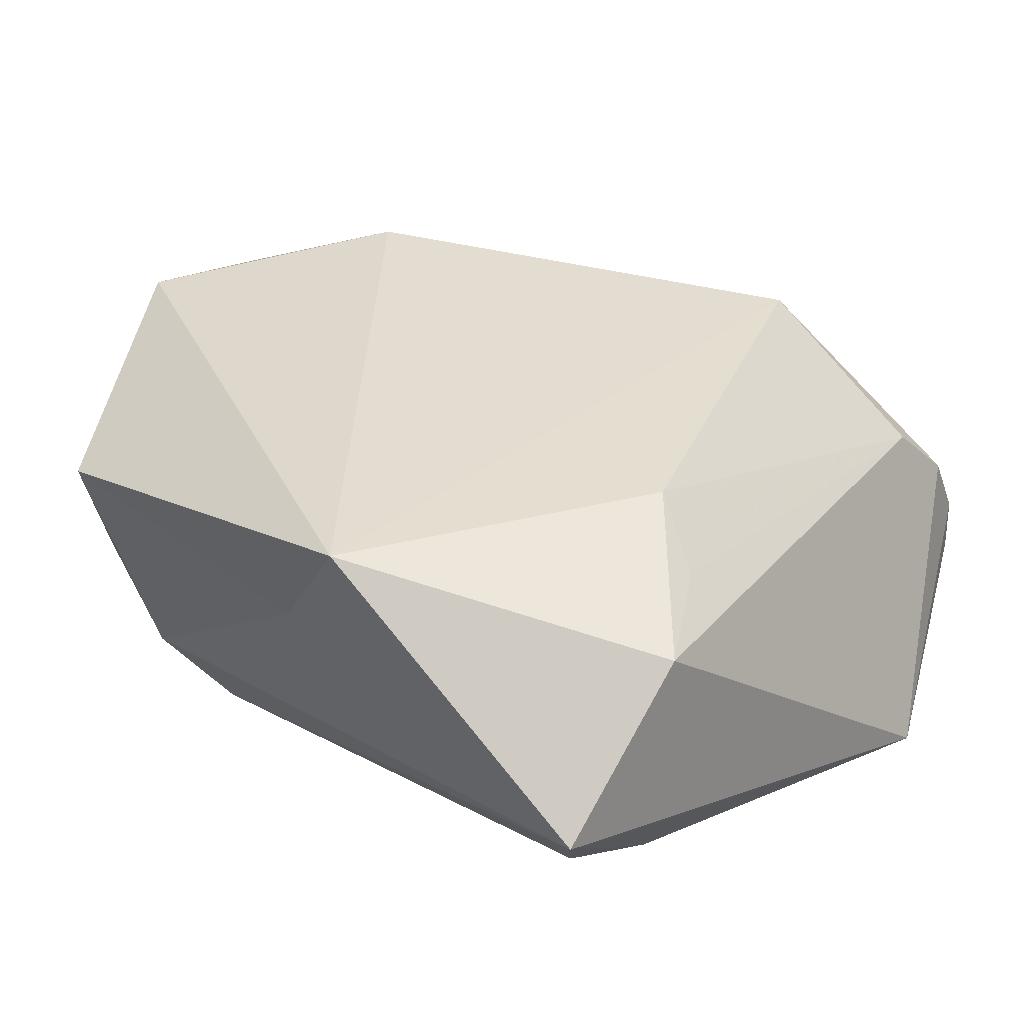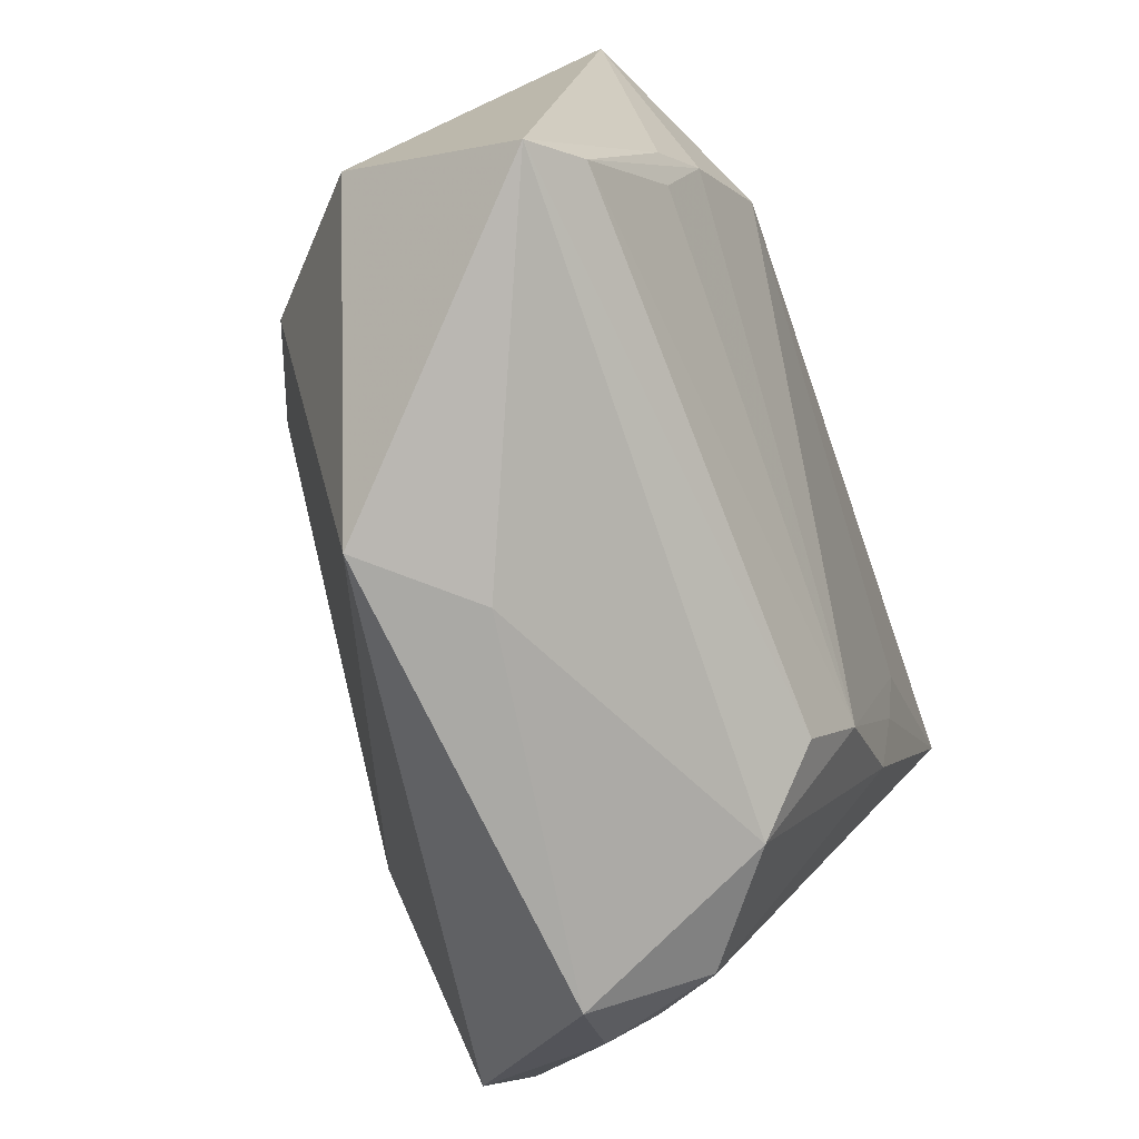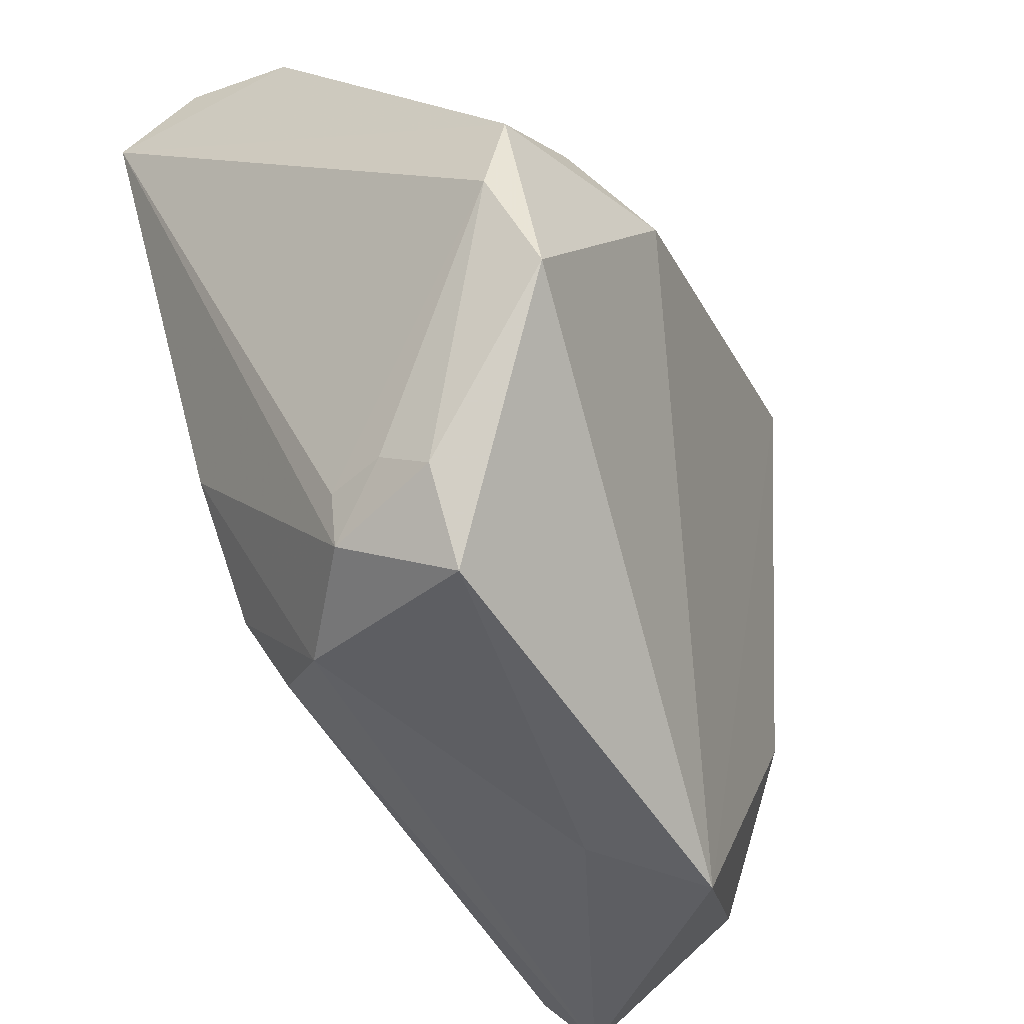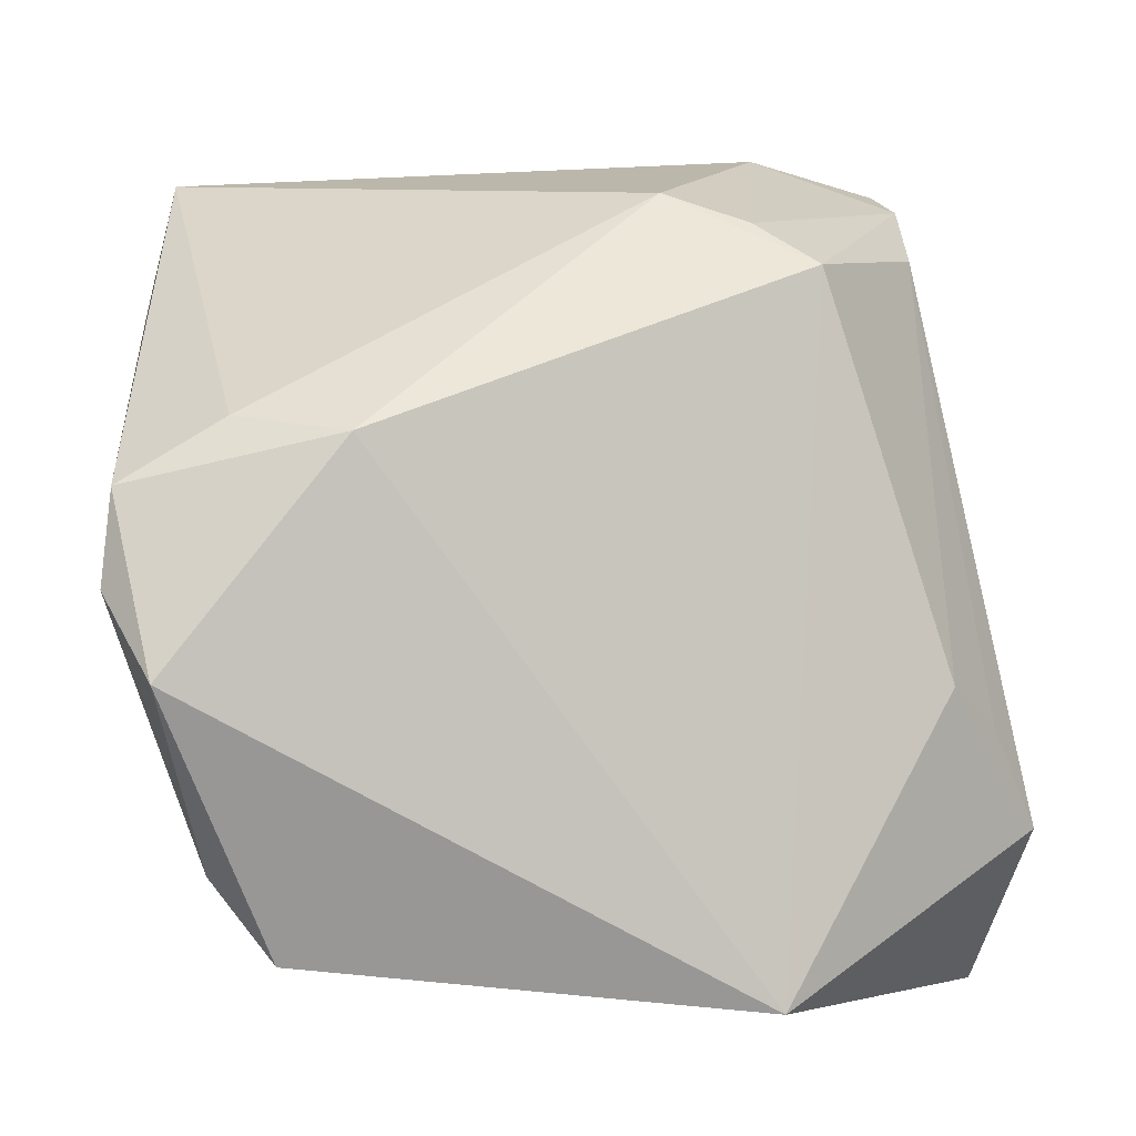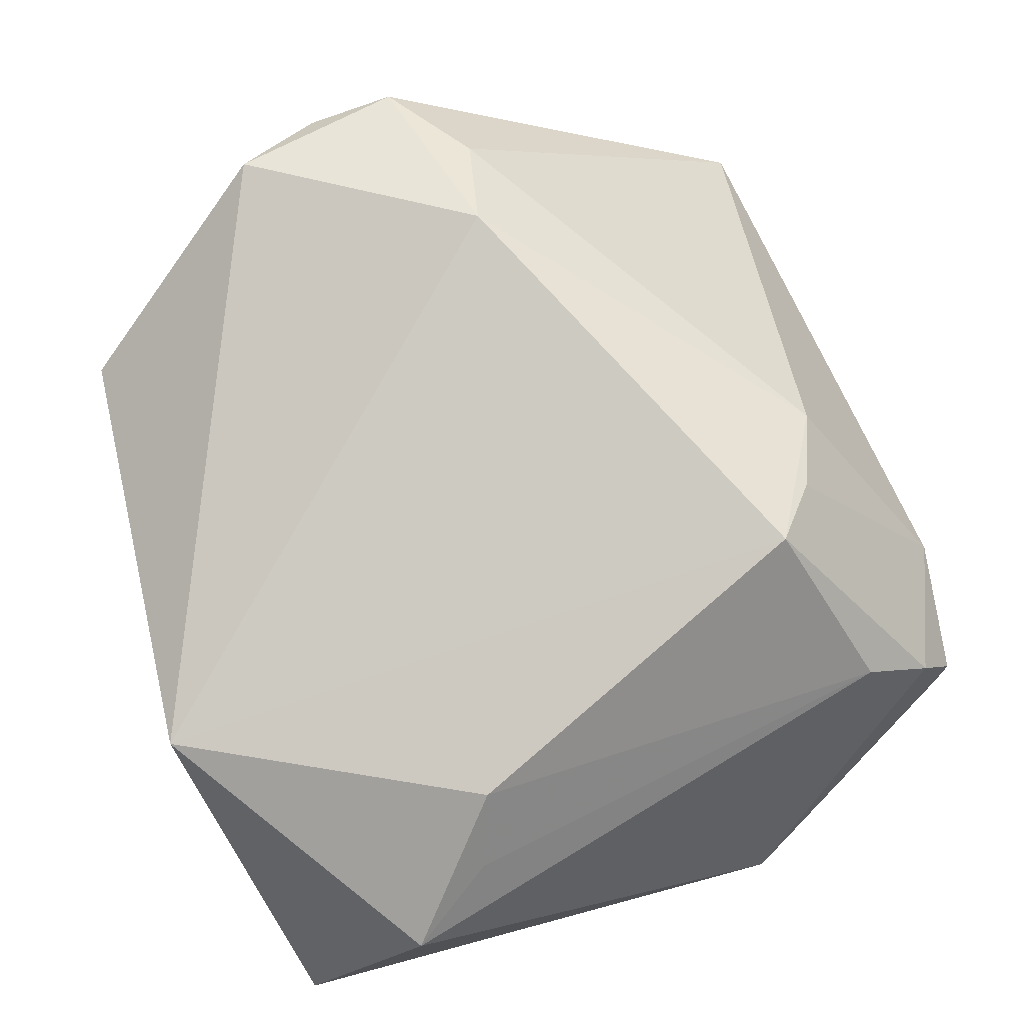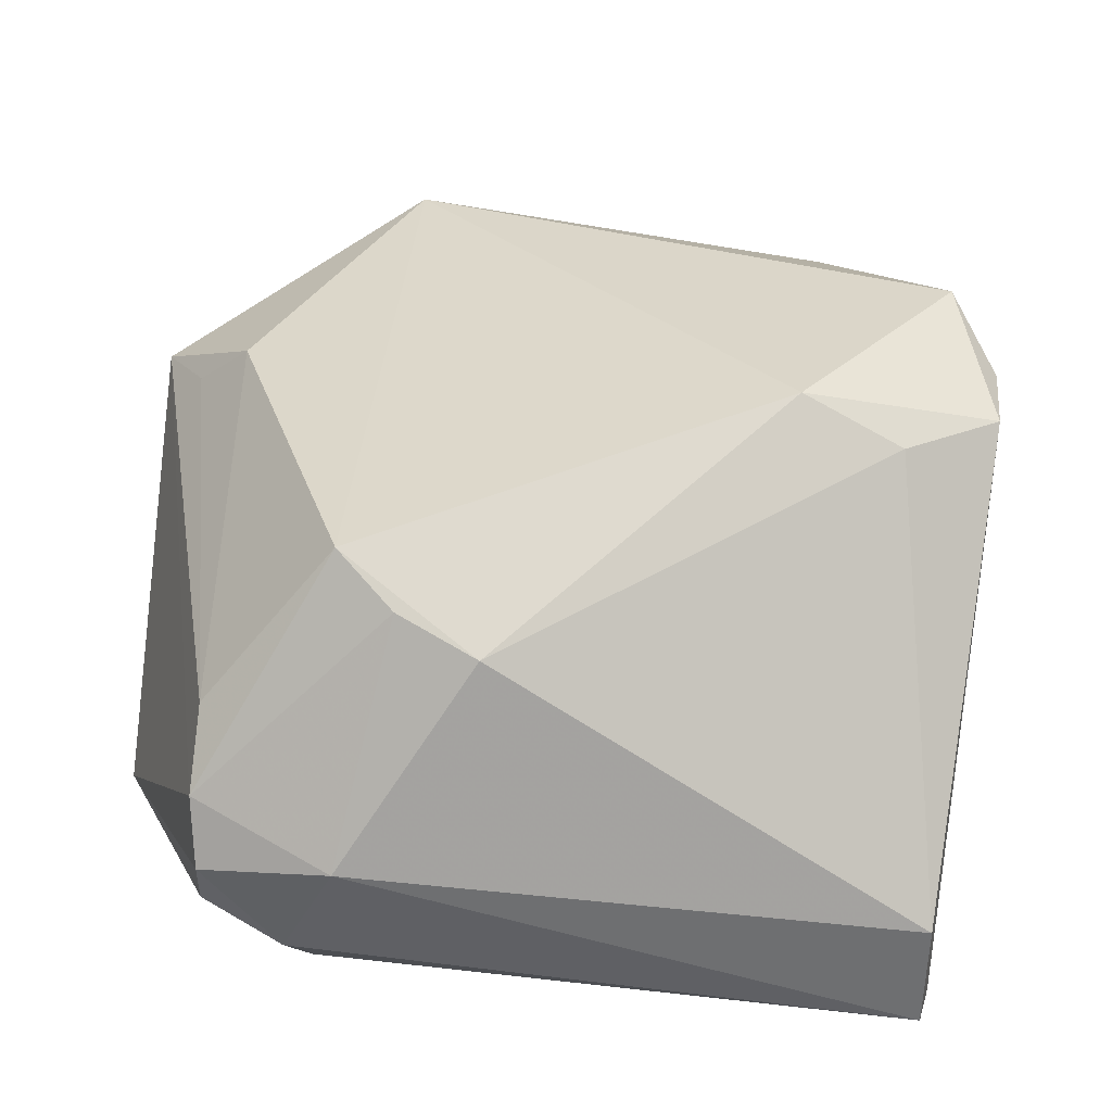
<metadata>
{"format":"obj","ext":"obj","renderer":"f3d","projection":"perspective","resolution":1024,"background":"white","views":[{"elev":21.8,"azim":43.4,"up":"+Z"},{"elev":-76.3,"azim":109.9,"up":"+Y"},{"elev":-48.2,"azim":-63.3,"up":"+Y"},{"elev":-14.4,"azim":-10.5,"up":"+Y"},{"elev":71.6,"azim":71.9,"up":"+Z"},{"elev":45.7,"azim":-176.9,"up":"+Z"}]}
</metadata>
<code>
v 0.03936 -0.02264 -0.02063
v -0.04429 0.03422 -0.02788
v 0.03595 -0.01582 -0.02384
v -0.03742 -0.03704 0.01232
v -0.03342 -0.03905 -0.0001557
v -0.01566 -0.03572 -0.01598
v -0.02601 0.008032 -0.02563
v 0.03611 -0.01698 0.0192
v -0.03769 -0.03369 0.006847
v 0.03471 0.04291 0.0001715
v -0.0222 -0.04087 -0.008803
v 0.01525 0.02561 -0.02788
v -0.03048 -0.04554 0.01212
v -0.01872 -0.02713 -0.02016
v 0.0482 -0.02907 0.00718
v 0.0482 0.0157 -0.01859
v 0.03431 0.03647 -0.01446
v 0.003534 0.03002 -0.02735
v 0.0424 -0.03831 -0.01455
v 0.005485 0.03238 0.02259
v 0.03491 0.03076 0.01261
v 0.01432 0.02872 0.02526
v -0.03563 -0.03382 0.0003993
v -0.04821 -0.002323 0.02586
v 0.04252 -0.01963 0.01233
v -0.04217 0.04381 -0.01999
v 0.0364 -0.0249 -0.02047
v -0.03425 0.03973 -0.0227
v 0.009164 -0.04761 0.006379
v -0.03753 0.004622 0.02775
v -0.02631 0.002159 0.033
v -0.04392 -0.02164 0.02776
v 0.01863 -0.04963 0.01663
v -0.02738 -0.001464 -0.02385
v 0.02603 0.04527 -0.00921
v 0.0296 -0.003437 -0.02788
v -0.04876 -0.01198 0.02382
v 0.02018 0.04504 0.002908
v -0.04223 0.0415 -0.0072
v 0.02062 0.0234 0.02883
v 0.03487 0.04236 -0.005255
v 0.0235 0.0431 -0.01369
v -0.02828 -0.01331 -0.02147
v 0.04633 -0.04278 -0.01003
v 0.03538 0.03854 0.006836
f 30 20 39
f 44 29 11
f 11 29 13
f 45 40 21
f 22 40 45
f 20 40 22
f 20 30 31
f 31 40 20
f 24 37 32
f 32 31 24
f 24 31 30
f 24 30 39
f 2 24 39
f 37 24 2
f 44 11 6
f 6 11 14
f 39 20 38
f 38 22 45
f 20 22 38
f 40 31 33
f 33 31 32
f 33 29 44
f 32 13 33
f 13 29 33
f 5 11 13
f 4 13 32
f 32 37 4
f 37 9 4
f 4 5 13
f 9 5 4
f 12 2 18
f 18 2 28
f 19 6 14
f 44 6 19
f 10 38 45
f 35 38 10
f 45 16 10
f 15 33 44
f 44 16 15
f 45 21 15
f 15 16 45
f 23 5 9
f 2 5 23
f 23 9 37
f 37 2 23
f 43 5 2
f 14 11 43
f 11 5 43
f 36 16 3
f 36 12 16
f 36 3 14
f 14 7 36
f 36 7 2
f 2 12 36
f 39 38 26
f 26 38 35
f 26 2 39
f 26 28 2
f 18 28 26
f 14 3 27
f 27 19 14
f 3 19 27
f 3 16 1
f 1 19 3
f 1 16 44
f 44 19 1
f 16 12 17
f 40 33 8
f 33 15 8
f 8 21 40
f 2 7 34
f 34 43 2
f 34 7 14
f 14 43 34
f 18 26 42
f 42 26 35
f 35 17 42
f 42 12 18
f 42 17 12
f 41 10 16
f 16 17 41
f 35 10 41
f 41 17 35
f 25 15 21
f 21 8 25
f 25 8 15

</code>
